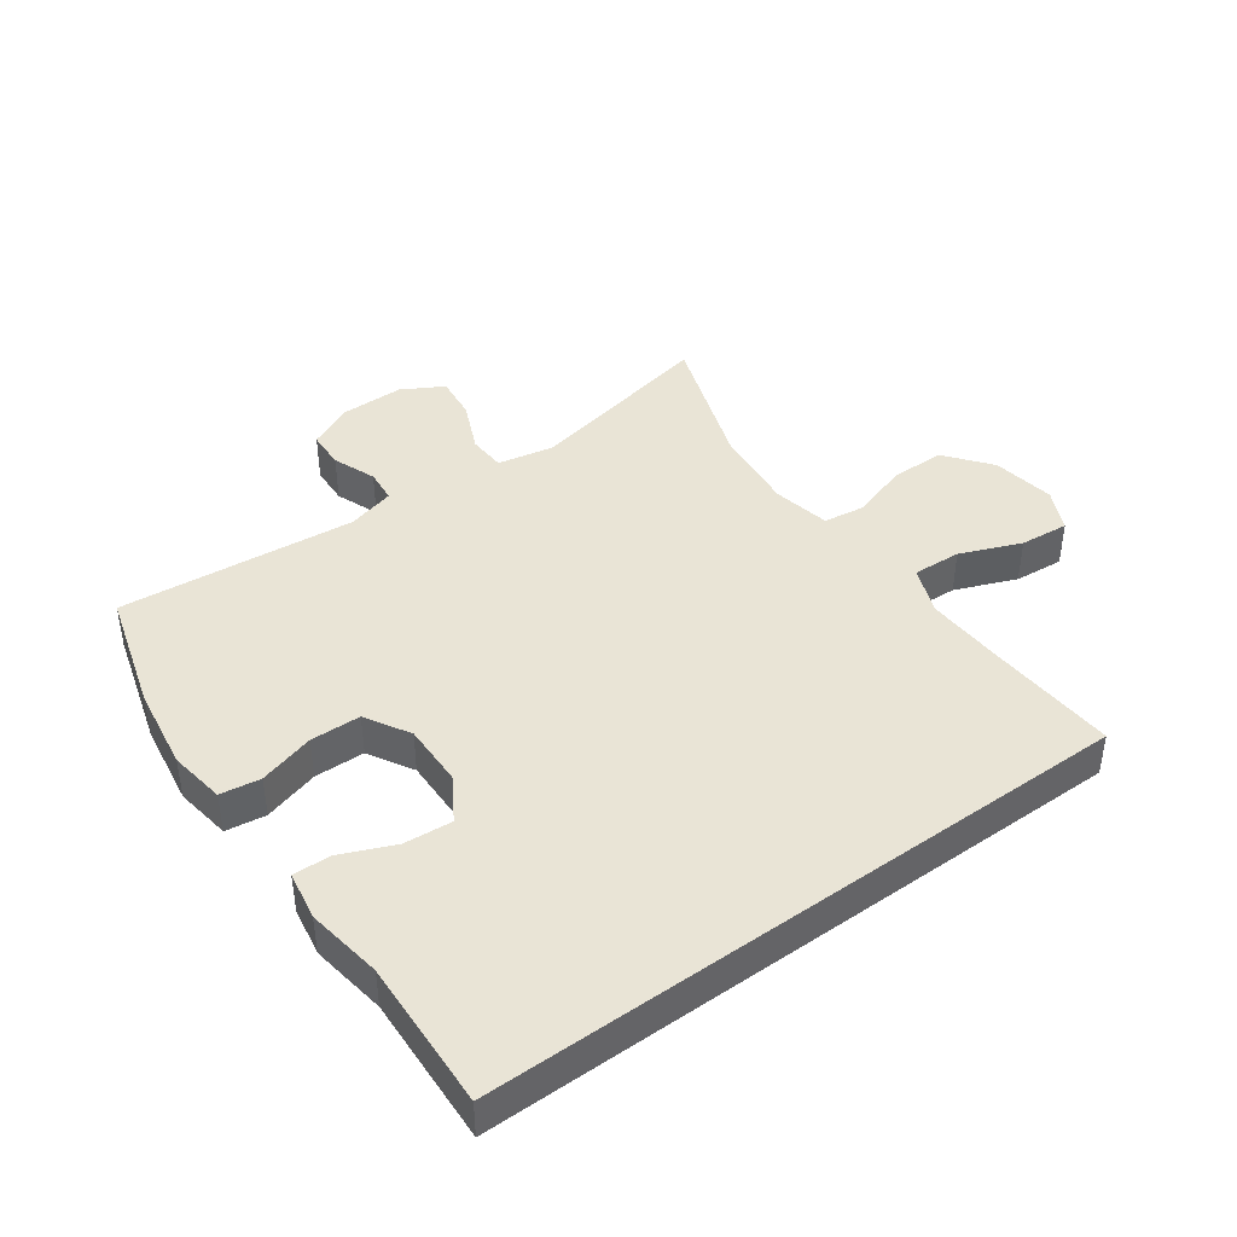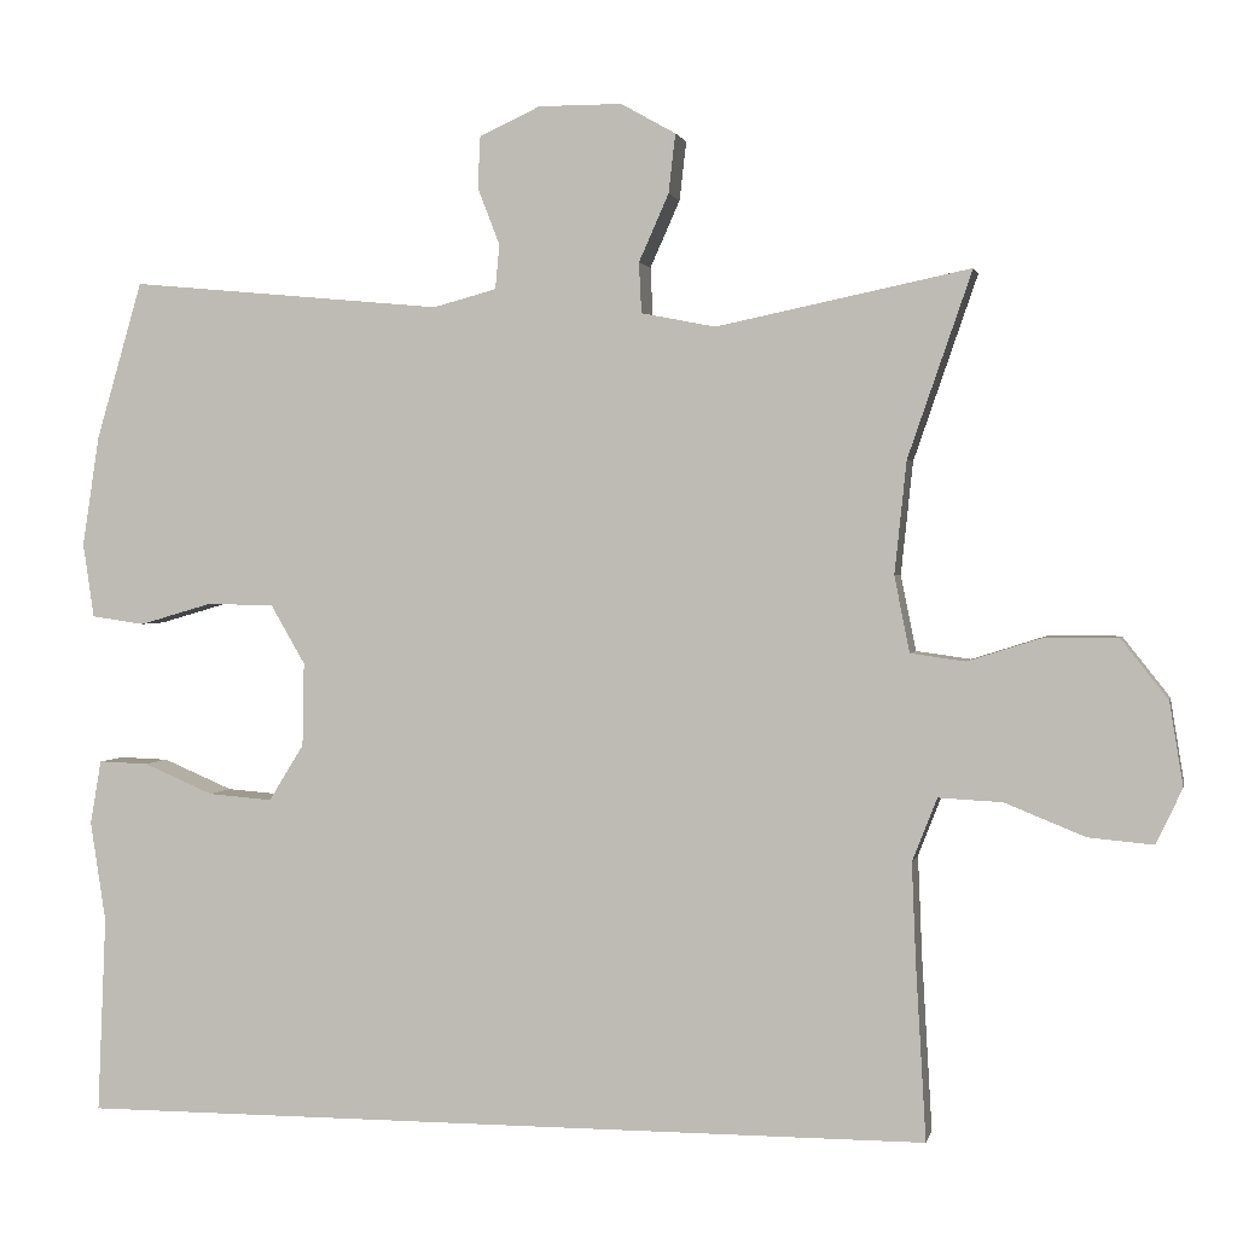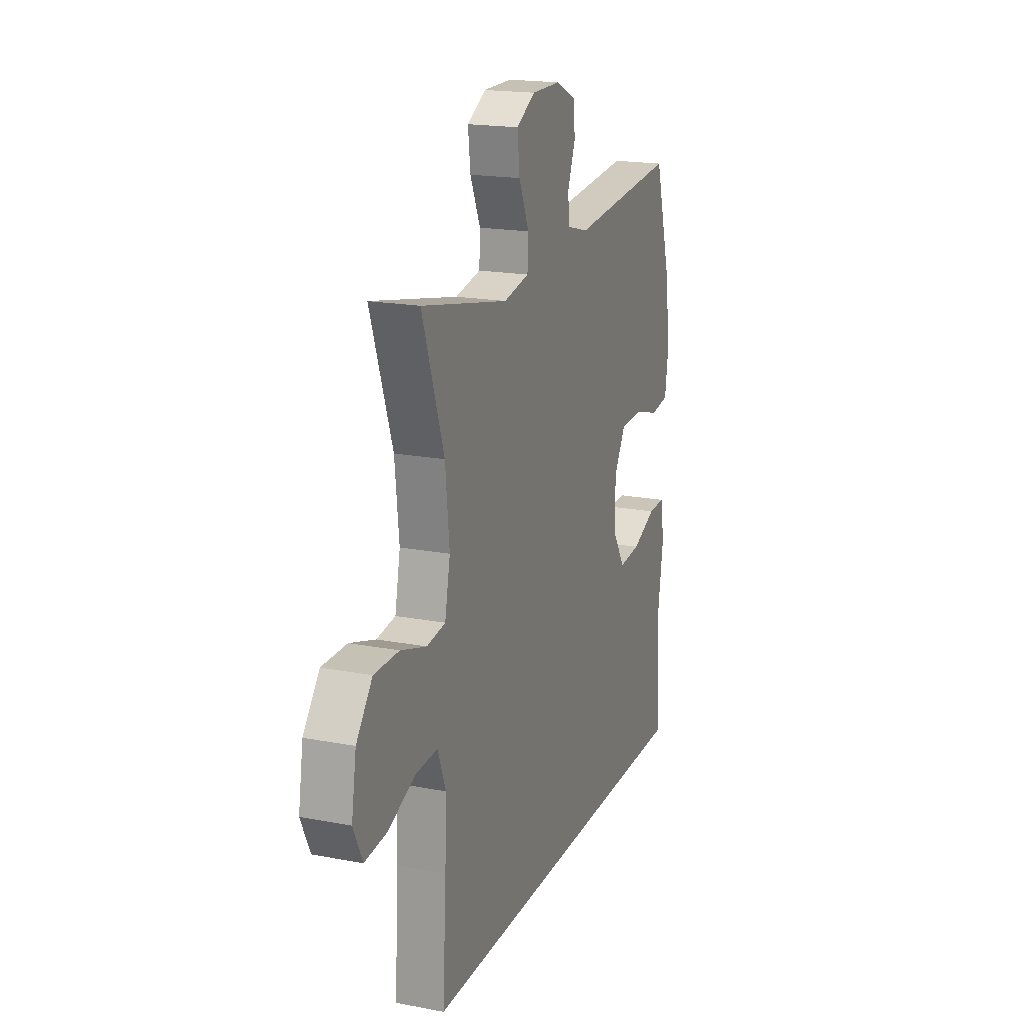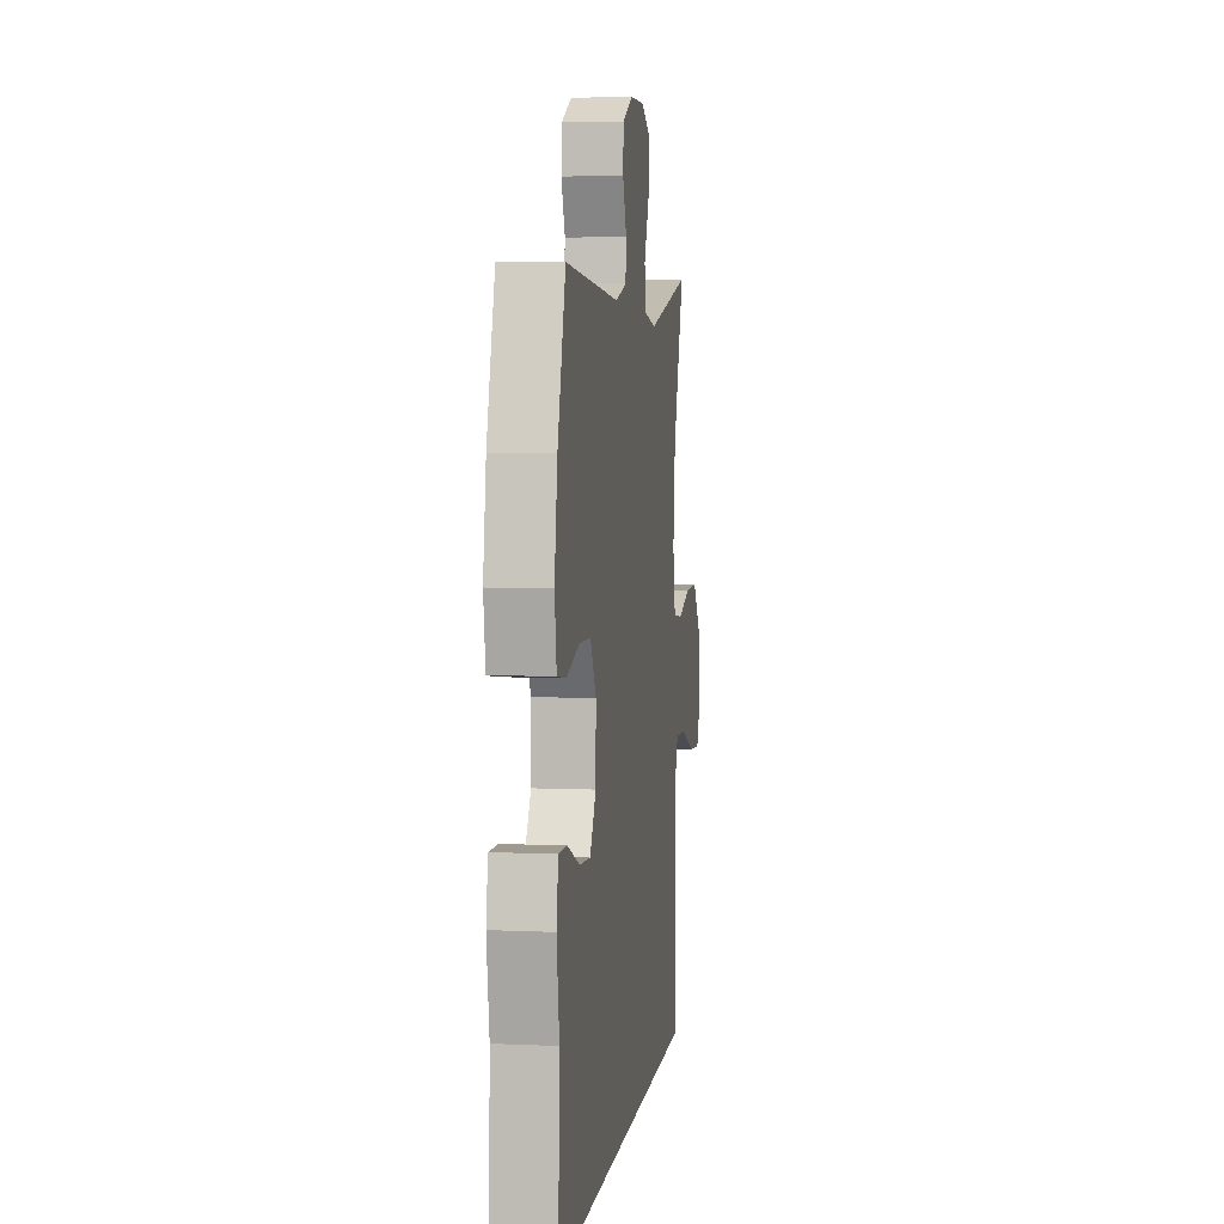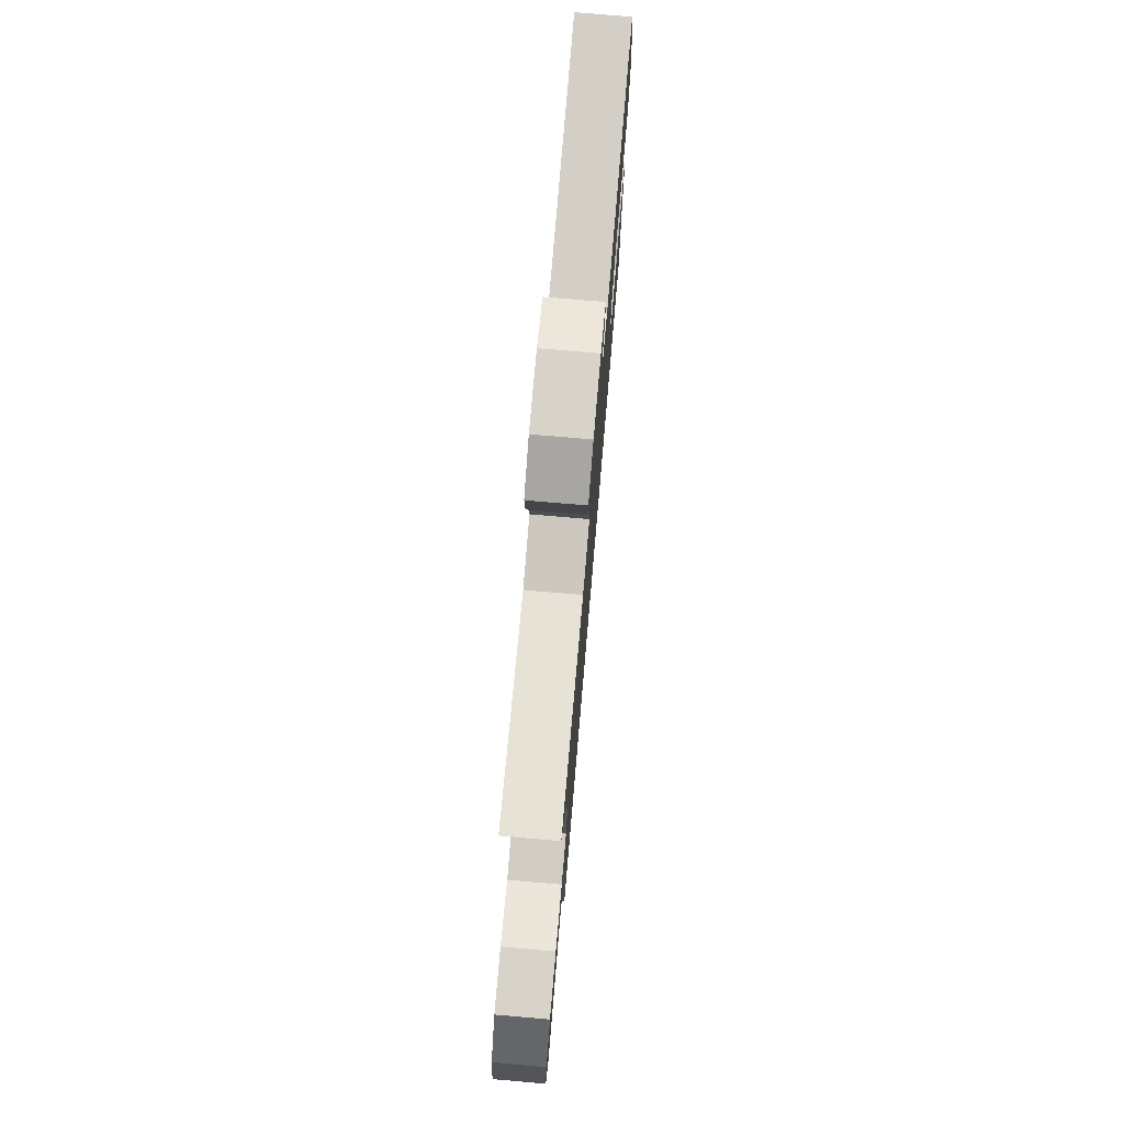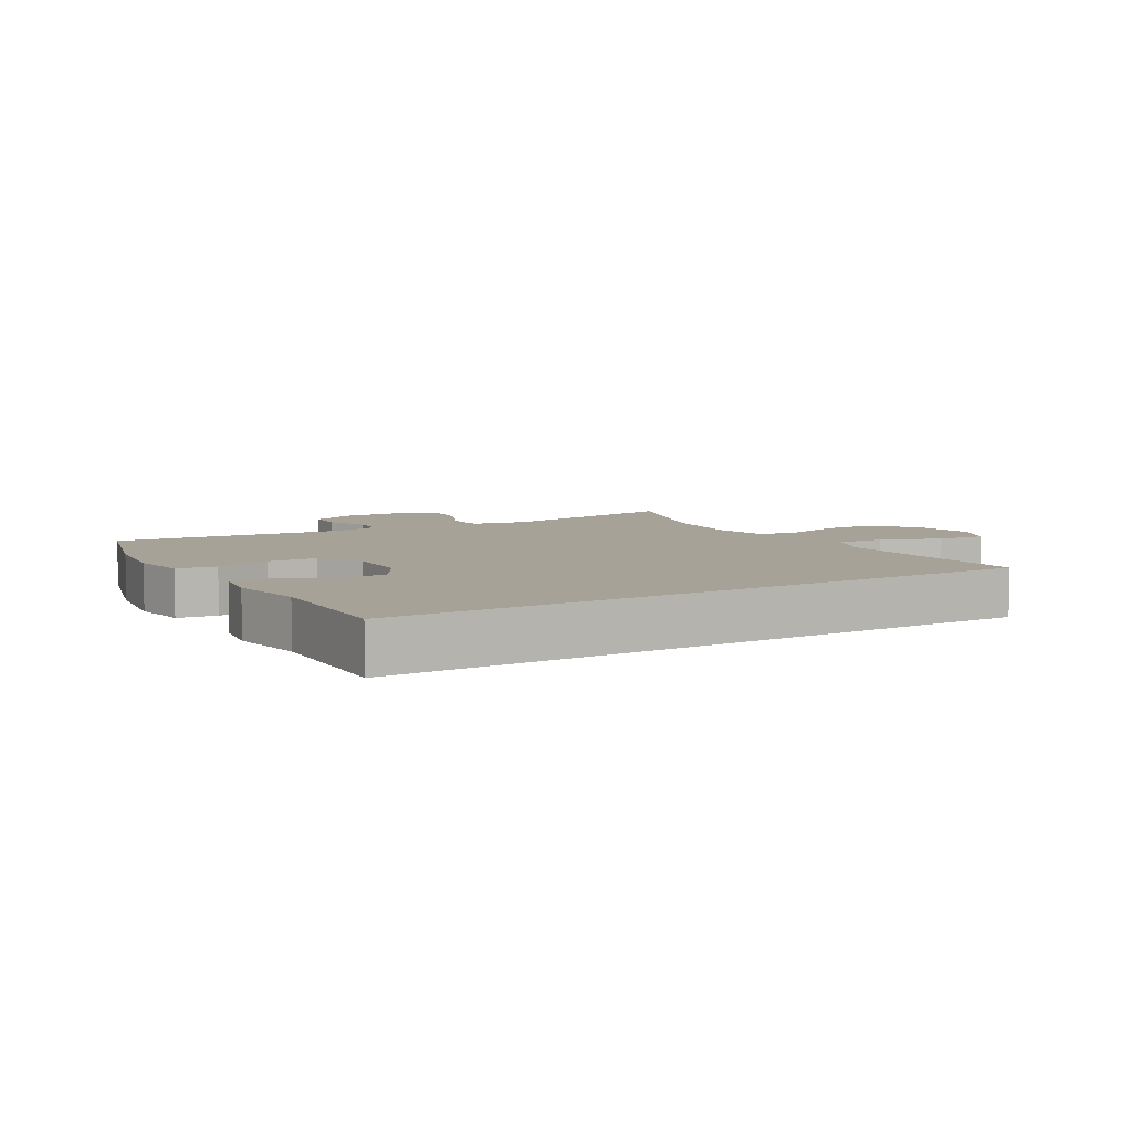
<metadata>
{"format":"obj","ext":"obj","renderer":"f3d","projection":"perspective","resolution":1024,"background":"white","views":[{"elev":42.5,"azim":144.1,"up":"+Y"},{"elev":1.5,"azim":-168.3,"up":"+Z"},{"elev":18.7,"azim":-69.9,"up":"+Z"},{"elev":5.6,"azim":97.9,"up":"+Z"},{"elev":76.0,"azim":-85.1,"up":"+Z"},{"elev":6.6,"azim":148.8,"up":"+Y"}]}
</metadata>
<code>
v -0.449 0.07 -0.5
v -0.437 0.07 -0.296
v -0.432 0.07 -0.177
v -0.461 0.07 -0.103
v -0.536 0.07 -0.107
v -0.63 0.07 -0.145
v -0.706 0.07 -0.152
v -0.737 0.07 -0.087
v -0.721 0.07 0.011
v -0.666 0.07 0.081
v -0.581 0.07 0.081
v -0.493 0.07 0.053
v -0.429 0.07 0.062
v -0.411 0.07 0.151
v -0.425 0.07 0.283
v -0.5 0.07 0.5
v -0.203 0.07 0.438
v -0.116 0.07 0.455
v -0.113 0.07 0.514
v -0.148 0.07 0.593
v -0.156 0.07 0.662
v -0.092 0.07 0.698
v 0.006 0.07 0.698
v 0.077 0.07 0.665
v 0.08 0.07 0.605
v 0.054 0.07 0.538
v 0.059 0.07 0.486
v 0.133 0.07 0.466
v 0.5 0.07 0.5
v 0.554 0.07 0.315
v 0.574 0.07 0.186
v 0.561 0.07 0.099
v 0.499 0.07 0.09
v 0.413 0.07 0.115
v 0.335 0.07 0.113
v 0.295 0.07 0.044
v 0.297 0.07 -0.054
v 0.338 0.07 -0.12
v 0.413 0.07 -0.114
v 0.495 0.07 -0.079
v 0.553 0.07 -0.077
v 0.566 0.07 -0.152
v 0.548 0.07 -0.27
v 0.558 0.07 -0.5
v -0.449 0 -0.5
v -0.437 0 -0.296
v -0.432 0 -0.177
v -0.461 0 -0.103
v -0.536 0 -0.107
v -0.63 0 -0.145
v -0.706 0 -0.152
v -0.737 0 -0.087
v -0.721 0 0.011
v -0.666 0 0.081
v -0.581 0 0.081
v -0.493 0 0.053
v -0.429 0 0.062
v -0.411 0 0.151
v -0.425 0 0.283
v -0.5 0 0.5
v -0.203 0 0.438
v -0.116 0 0.455
v -0.113 0 0.514
v -0.148 0 0.593
v -0.156 0 0.662
v -0.092 0 0.698
v 0.006 0 0.698
v 0.077 0 0.665
v 0.08 0 0.605
v 0.054 0 0.538
v 0.059 0 0.486
v 0.133 0 0.466
v 0.5 0 0.5
v 0.554 0 0.315
v 0.574 0 0.186
v 0.561 0 0.099
v 0.499 0 0.09
v 0.413 0 0.115
v 0.335 0 0.113
v 0.295 0 0.044
v 0.297 0 -0.054
v 0.338 0 -0.12
v 0.413 0 -0.114
v 0.495 0 -0.079
v 0.553 0 -0.077
v 0.566 0 -0.152
v 0.548 0 -0.27
v 0.558 0 -0.5
f 43 44 1 2
f 41 42 43
f 40 41 43
f 39 40 43
f 38 39 43 2
f 37 38 2 3
f 36 37 3 4
f 35 36 4 5
f 32 33 34
f 31 32 34
f 30 31 34
f 29 30 34
f 28 29 34
f 27 28 34 35
f 24 25 26
f 23 24 26
f 22 23 26
f 21 22 26
f 20 21 26
f 19 20 26
f 18 19 26 27
f 17 18 27 35
f 15 16 17 35
f 10 11 12
f 9 10 12
f 8 9 12
f 7 8 12
f 6 7 12
f 5 6 12
f 5 12 13
f 35 5 13
f 14 15 35
f 13 14 35
f 46 45 88 87
f 87 86 85
f 87 85 84
f 87 84 83
f 46 87 83 82
f 47 46 82 81
f 48 47 81 80
f 49 48 80 79
f 78 77 76
f 78 76 75
f 78 75 74
f 78 74 73
f 78 73 72
f 79 78 72 71
f 70 69 68
f 70 68 67
f 70 67 66
f 70 66 65
f 70 65 64
f 70 64 63
f 71 70 63 62
f 79 71 62 61
f 79 61 60 59
f 56 55 54
f 56 54 53
f 56 53 52
f 56 52 51
f 56 51 50
f 56 50 49
f 57 56 49
f 57 49 79
f 79 59 58
f 79 58 57
f 1 45 46 2
f 2 46 47 3
f 3 47 48 4
f 4 48 49 5
f 5 49 50 6
f 6 50 51 7
f 7 51 52 8
f 8 52 53 9
f 9 53 54 10
f 10 54 55 11
f 11 55 56 12
f 12 56 57 13
f 13 57 58 14
f 14 58 59 15
f 15 59 60 16
f 16 60 61 17
f 17 61 62 18
f 18 62 63 19
f 19 63 64 20
f 20 64 65 21
f 21 65 66 22
f 22 66 67 23
f 23 67 68 24
f 24 68 69 25
f 25 69 70 26
f 26 70 71 27
f 27 71 72 28
f 28 72 73 29
f 29 73 74 30
f 30 74 75 31
f 31 75 76 32
f 32 76 77 33
f 33 77 78 34
f 34 78 79 35
f 35 79 80 36
f 36 80 81 37
f 37 81 82 38
f 38 82 83 39
f 39 83 84 40
f 40 84 85 41
f 41 85 86 42
f 42 86 87 43
f 43 87 88 44
f 44 88 45 1

</code>
